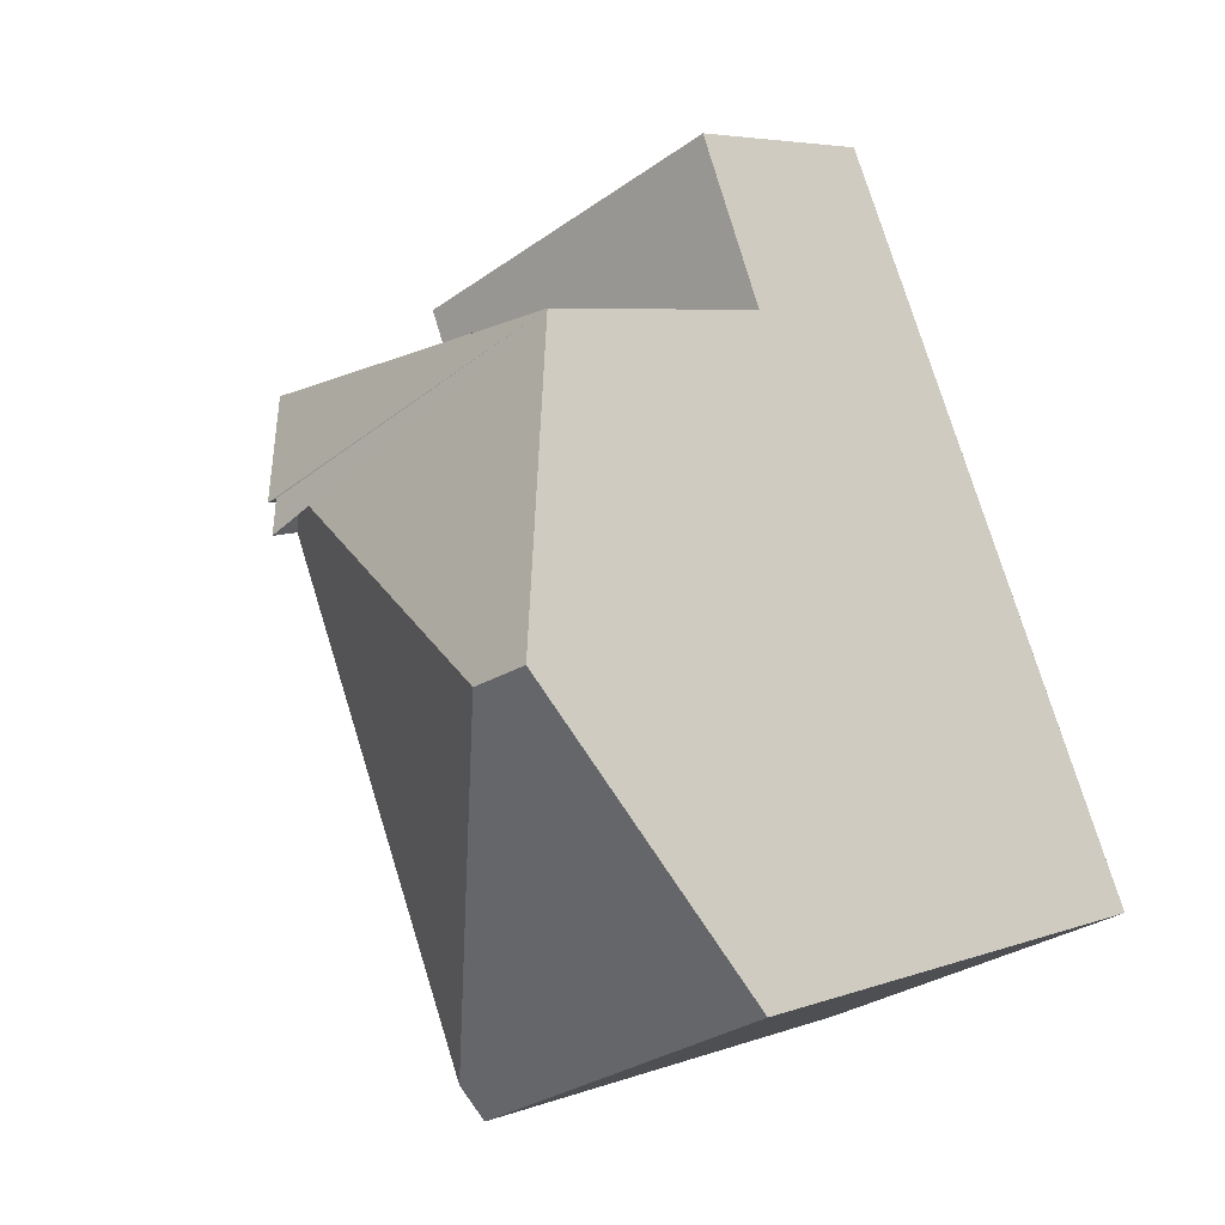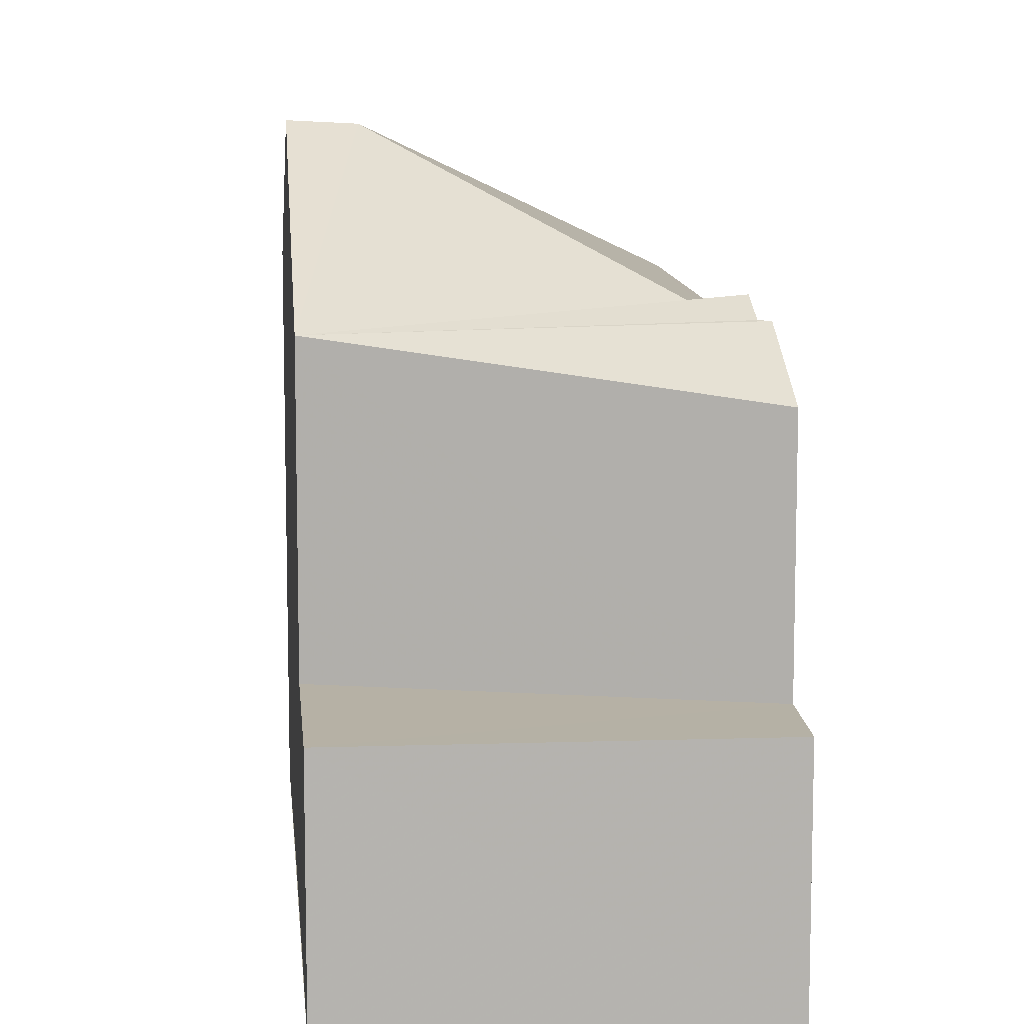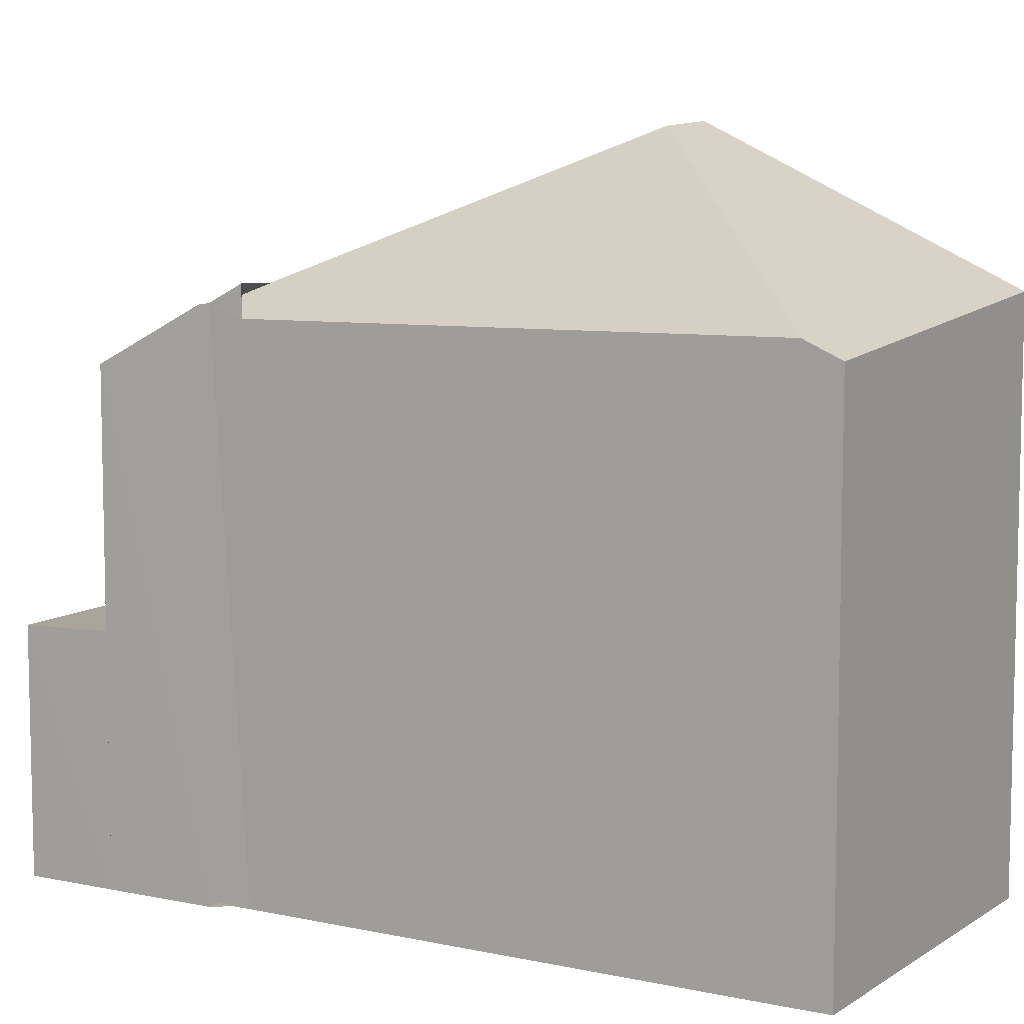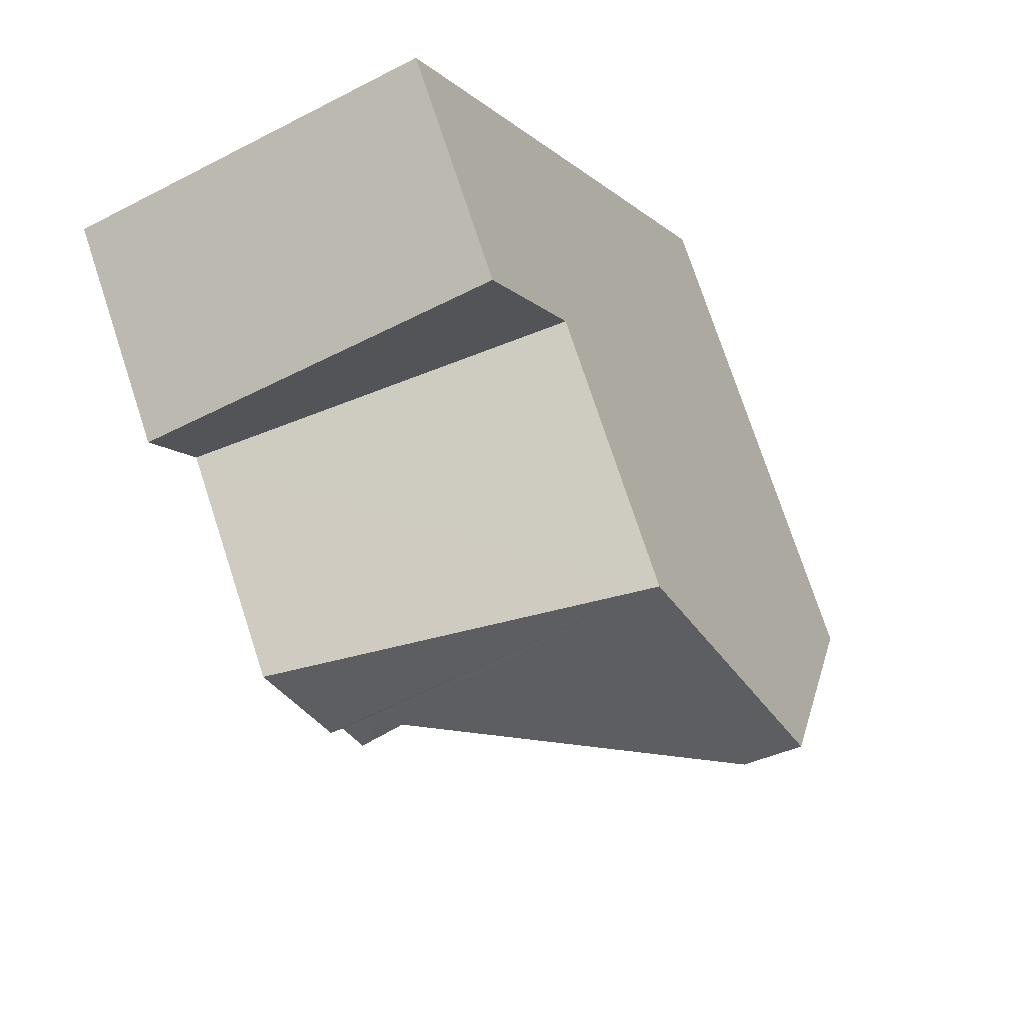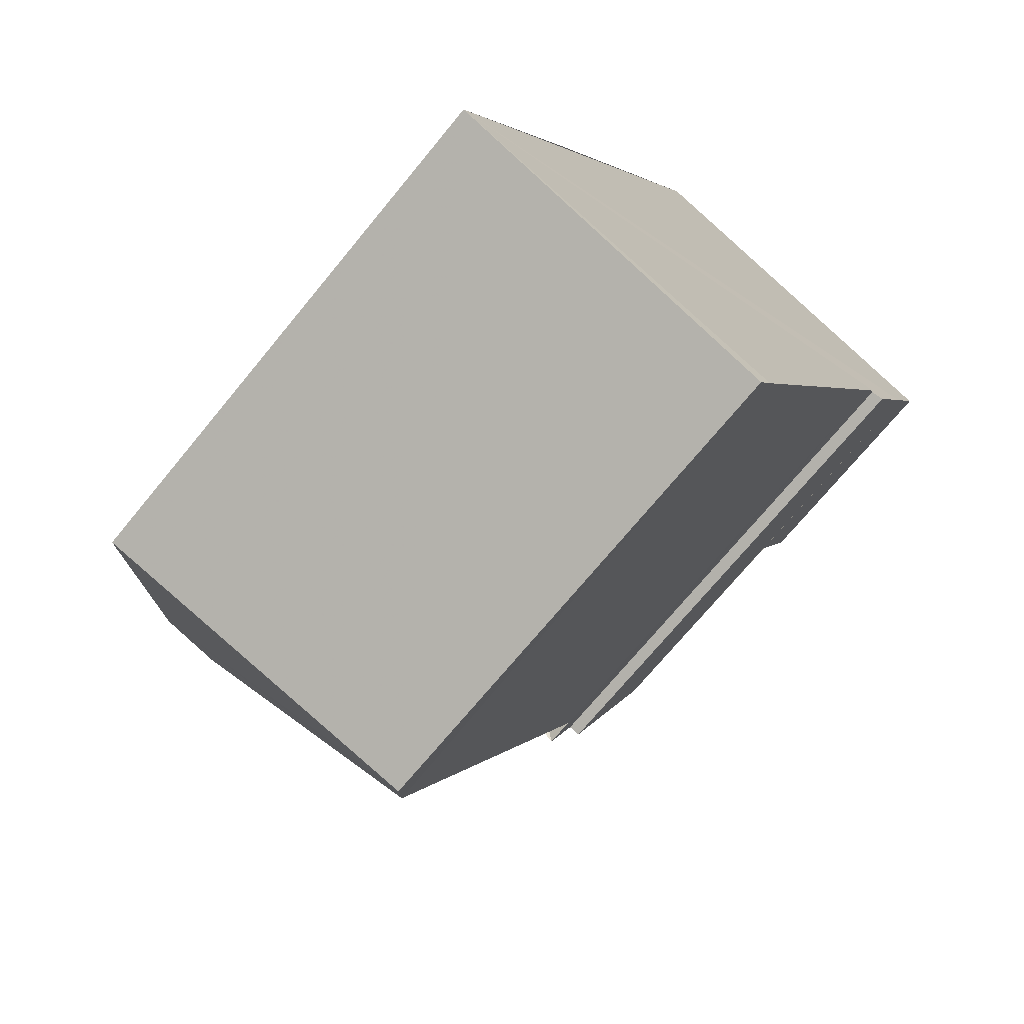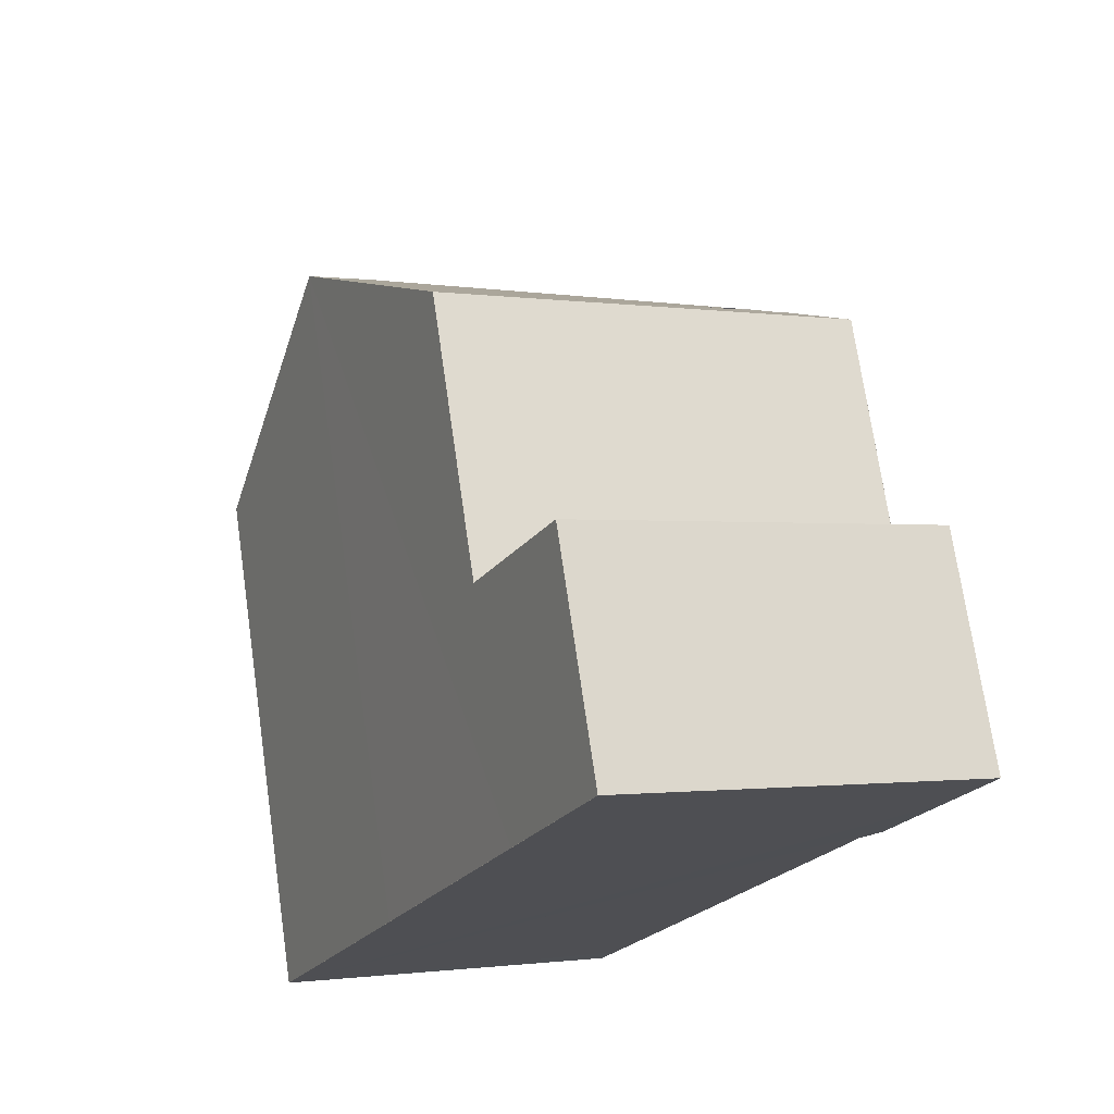
<metadata>
{"format":"obj","ext":"obj","renderer":"f3d","projection":"perspective","resolution":1024,"background":"white","views":[{"elev":5.5,"azim":41.4,"up":"+Y"},{"elev":10.0,"azim":-161.4,"up":"+Z"},{"elev":8.6,"azim":-35.0,"up":"+Z"},{"elev":75.3,"azim":-18.2,"up":"+Y"},{"elev":-71.9,"azim":140.5,"up":"+Y"},{"elev":72.3,"azim":171.8,"up":"+Y"}]}
</metadata>
<code>
v 8.473e+04 4.466e+05 0.401
v 8.473e+04 4.465e+05 0.401
v 8.473e+04 4.465e+05 0.401
v 8.472e+04 4.466e+05 0.401
v 8.472e+04 4.466e+05 0.401
v 8.472e+04 4.466e+05 0.401
v 8.472e+04 4.466e+05 0.401
v 8.472e+04 4.466e+05 0.401
v 8.473e+04 4.466e+05 0.401
v 8.473e+04 4.466e+05 0.401
v 8.473e+04 4.466e+05 0.401
v 8.473e+04 4.466e+05 3.953
v 8.472e+04 4.466e+05 3.937
v 8.472e+04 4.466e+05 8.441
v 8.472e+04 4.466e+05 8.443
v 8.472e+04 4.466e+05 7.585
v 8.472e+04 4.466e+05 3.986
v 8.473e+04 4.465e+05 8.131
v 8.473e+04 4.466e+05 8.579
v 8.473e+04 4.465e+05 8.38
v 8.473e+04 4.466e+05 4.049
v 8.472e+04 4.466e+05 8.72
v 8.472e+04 4.466e+05 8.261
v 8.472e+04 4.466e+05 8.534
v 8.473e+04 4.466e+05 10.75
v 8.473e+04 4.466e+05 8.353
v 8.473e+04 4.466e+05 10.71
f 1 2 3 4 5 6 7 8 9 10 11
f 12 9 8 13
f 14 6 5 15
f 16 17 7 6 14
f 13 8 7 17
f 18 2 1 19
f 20 3 2 18
f 21 10 9 12
f 22 23 24
f 15 5 4 23 22
f 23 4 3 20
f 25 11 10 21 26
f 19 1 11 25
f 26 21 17 16
f 20 27 24 23
f 25 27 20 18 19
f 17 21 12 13
f 26 16 14 15 22 24 27 25

</code>
